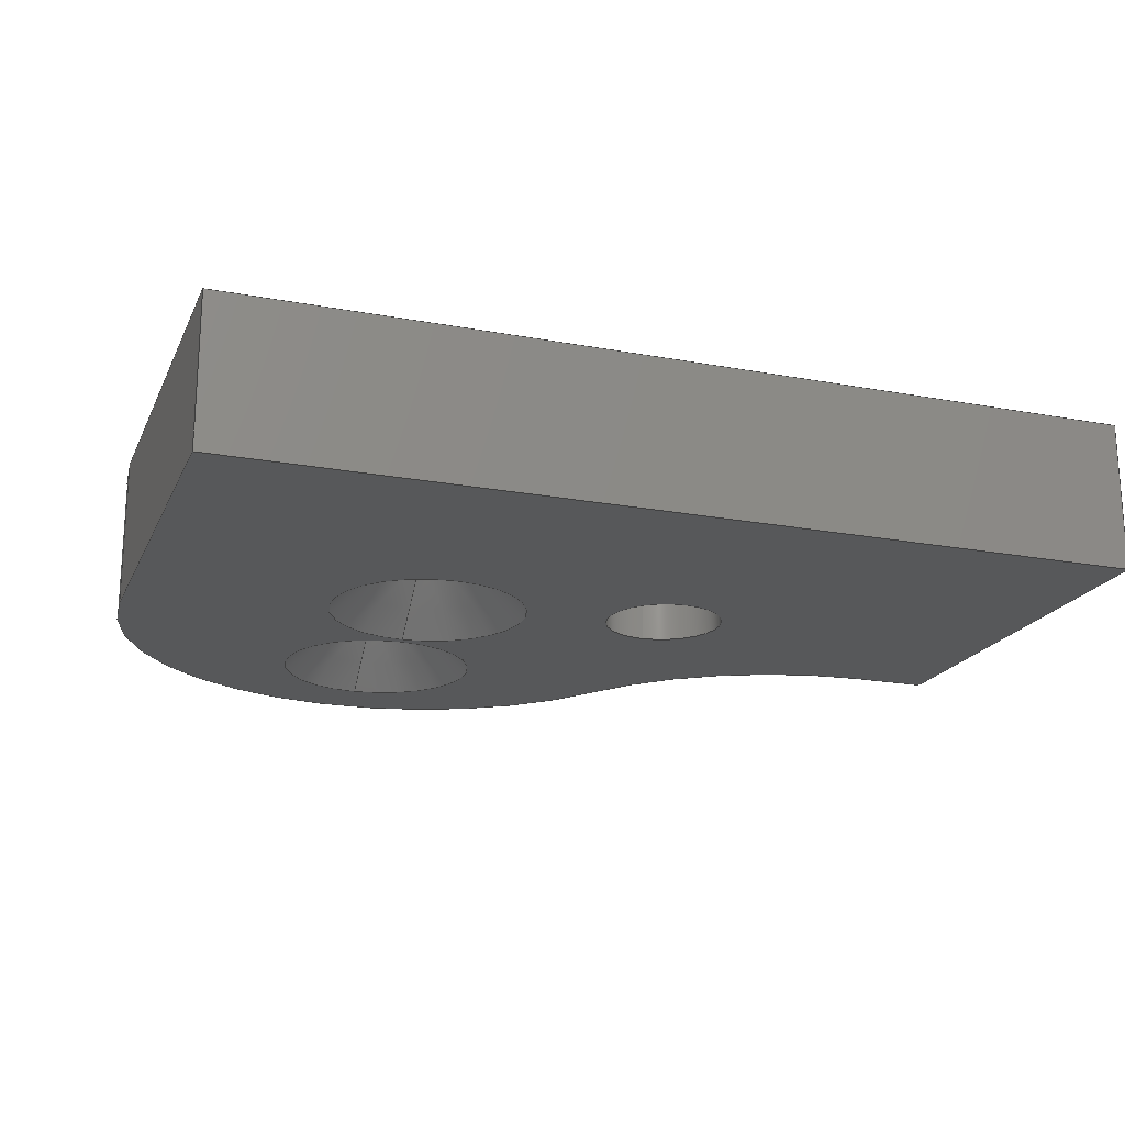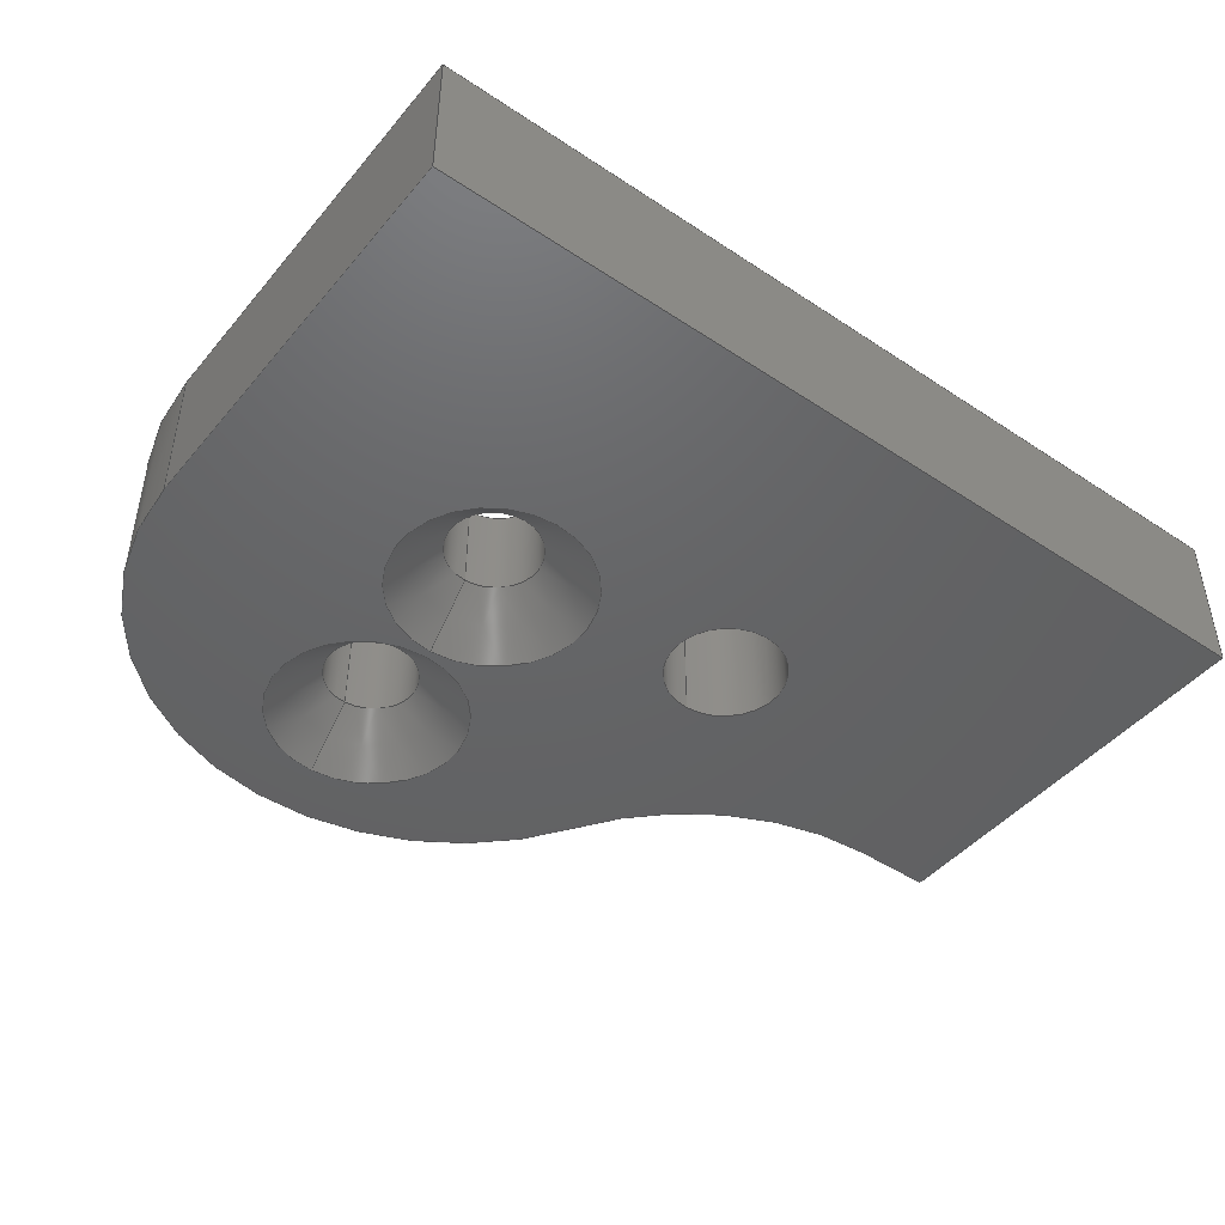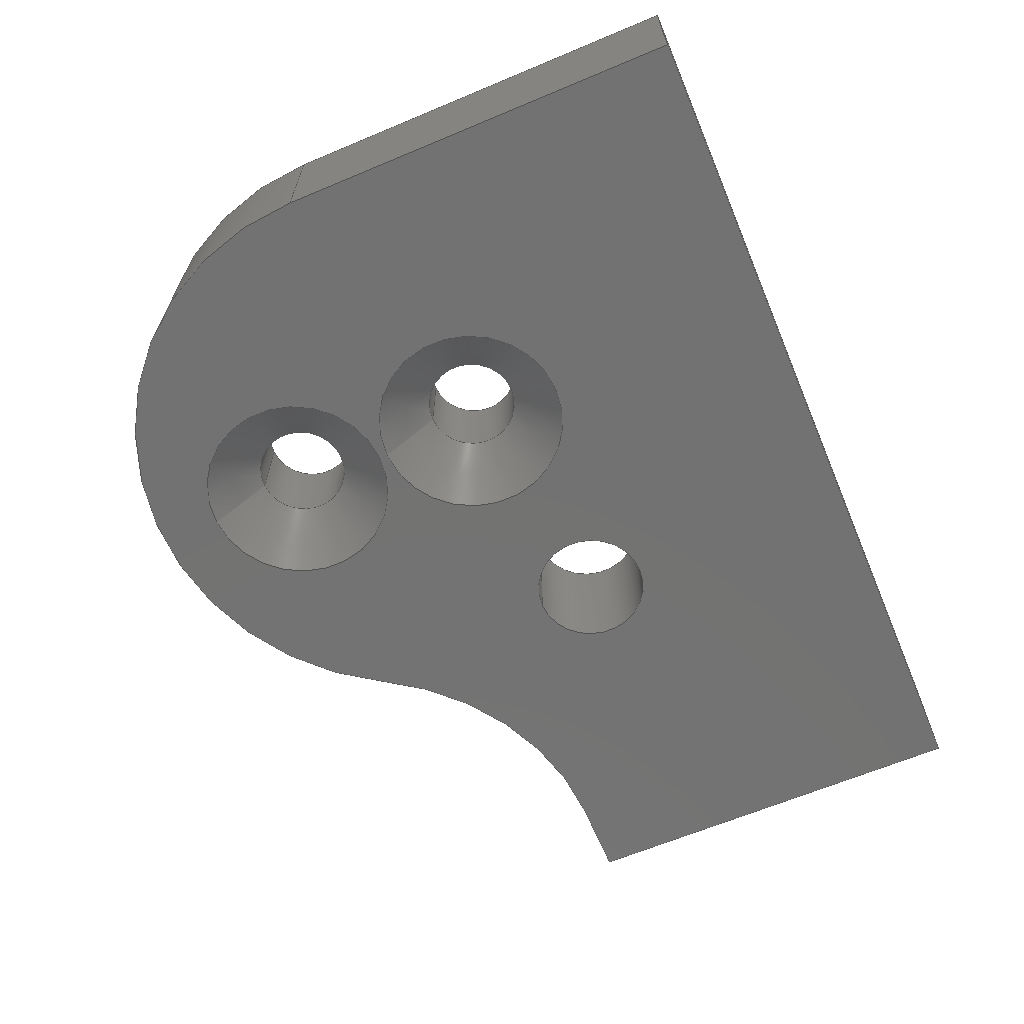
<metadata>
{"format":"step","ext":"step","renderer":"f3d","projection":"perspective","resolution":1024,"background":"white","views":[{"elev":-19.5,"azim":160.8,"up":"+Y"},{"elev":-45.7,"azim":142.7,"up":"+Y"},{"elev":-64.7,"azim":112.9,"up":"+Y"}]}
</metadata>
<code>
ISO-10303-21;
DATA;
#1=SHAPE_REPRESENTATION_RELATIONSHIP('','',#226,#2);
#2=ADVANCED_BREP_SHAPE_REPRESENTATION('',(#224),#380);
#3=CONICAL_SURFACE('',#244,0.00336,0.7854);
#4=CONICAL_SURFACE('',#247,0.00336,0.7854);
#5=CYLINDRICAL_SURFACE('',#242,0.0016);
#6=CYLINDRICAL_SURFACE('',#245,0.0016);
#7=CYLINDRICAL_SURFACE('',#248,0.01);
#8=CYLINDRICAL_SURFACE('',#251,0.01);
#9=CYLINDRICAL_SURFACE('',#252,0.002);
#10=CIRCLE('',#231,0.002);
#11=CIRCLE('',#232,0.00336);
#12=CIRCLE('',#233,0.00336);
#13=CIRCLE('',#234,0.01);
#14=CIRCLE('',#235,0.01);
#15=CIRCLE('',#237,0.002);
#16=CIRCLE('',#238,0.0016);
#17=CIRCLE('',#239,0.0016);
#18=CIRCLE('',#240,0.01);
#19=CIRCLE('',#241,0.01);
#20=CIRCLE('',#243,0.0016);
#21=CIRCLE('',#246,0.0016);
#22=ORIENTED_EDGE('',*,*,#74,.F.);
#23=ORIENTED_EDGE('',*,*,#75,.F.);
#24=ORIENTED_EDGE('',*,*,#76,.T.);
#25=ORIENTED_EDGE('',*,*,#77,.F.);
#26=ORIENTED_EDGE('',*,*,#78,.T.);
#27=ORIENTED_EDGE('',*,*,#79,.T.);
#28=ORIENTED_EDGE('',*,*,#80,.F.);
#29=ORIENTED_EDGE('',*,*,#75,.T.);
#30=ORIENTED_EDGE('',*,*,#81,.T.);
#31=ORIENTED_EDGE('',*,*,#82,.T.);
#32=ORIENTED_EDGE('',*,*,#83,.T.);
#33=ORIENTED_EDGE('',*,*,#84,.T.);
#34=ORIENTED_EDGE('',*,*,#85,.T.);
#35=ORIENTED_EDGE('',*,*,#86,.T.);
#36=ORIENTED_EDGE('',*,*,#87,.F.);
#37=ORIENTED_EDGE('',*,*,#76,.F.);
#38=ORIENTED_EDGE('',*,*,#80,.T.);
#39=ORIENTED_EDGE('',*,*,#88,.F.);
#40=ORIENTED_EDGE('',*,*,#89,.F.);
#41=ORIENTED_EDGE('',*,*,#90,.F.);
#42=ORIENTED_EDGE('',*,*,#74,.T.);
#43=ORIENTED_EDGE('',*,*,#91,.F.);
#44=ORIENTED_EDGE('',*,*,#92,.T.);
#45=ORIENTED_EDGE('',*,*,#93,.T.);
#46=ORIENTED_EDGE('',*,*,#94,.T.);
#47=ORIENTED_EDGE('',*,*,#78,.F.);
#48=ORIENTED_EDGE('',*,*,#95,.F.);
#49=ORIENTED_EDGE('',*,*,#90,.T.);
#50=ORIENTED_EDGE('',*,*,#95,.T.);
#51=ORIENTED_EDGE('',*,*,#83,.F.);
#52=ORIENTED_EDGE('',*,*,#96,.F.);
#53=ORIENTED_EDGE('',*,*,#89,.T.);
#54=ORIENTED_EDGE('',*,*,#96,.T.);
#55=ORIENTED_EDGE('',*,*,#82,.F.);
#56=ORIENTED_EDGE('',*,*,#94,.F.);
#57=ORIENTED_EDGE('',*,*,#97,.T.);
#58=ORIENTED_EDGE('',*,*,#84,.F.);
#59=ORIENTED_EDGE('',*,*,#79,.F.);
#60=ORIENTED_EDGE('',*,*,#98,.F.);
#61=ORIENTED_EDGE('',*,*,#91,.T.);
#62=ORIENTED_EDGE('',*,*,#77,.T.);
#63=ORIENTED_EDGE('',*,*,#87,.T.);
#64=ORIENTED_EDGE('',*,*,#86,.F.);
#65=ORIENTED_EDGE('',*,*,#99,.T.);
#66=ORIENTED_EDGE('',*,*,#92,.F.);
#67=ORIENTED_EDGE('',*,*,#98,.T.);
#68=ORIENTED_EDGE('',*,*,#85,.F.);
#69=ORIENTED_EDGE('',*,*,#97,.F.);
#70=ORIENTED_EDGE('',*,*,#93,.F.);
#71=ORIENTED_EDGE('',*,*,#99,.F.);
#72=ORIENTED_EDGE('',*,*,#81,.F.);
#73=ORIENTED_EDGE('',*,*,#88,.T.);
#74=EDGE_CURVE('',#100,#101,#120,.T.);
#75=EDGE_CURVE('',#102,#100,#121,.T.);
#76=EDGE_CURVE('',#102,#103,#122,.T.);
#77=EDGE_CURVE('',#101,#103,#123,.T.);
#78=EDGE_CURVE('',#100,#104,#124,.T.);
#79=EDGE_CURVE('',#104,#105,#125,.F.);
#80=EDGE_CURVE('',#102,#105,#126,.T.);
#81=EDGE_CURVE('',#106,#106,#10,.T.);
#82=EDGE_CURVE('',#107,#107,#11,.T.);
#83=EDGE_CURVE('',#108,#108,#12,.T.);
#84=EDGE_CURVE('',#105,#109,#13,.T.);
#85=EDGE_CURVE('',#109,#110,#14,.F.);
#86=EDGE_CURVE('',#110,#111,#127,.T.);
#87=EDGE_CURVE('',#103,#111,#128,.T.);
#88=EDGE_CURVE('',#112,#112,#15,.F.);
#89=EDGE_CURVE('',#113,#113,#16,.F.);
#90=EDGE_CURVE('',#114,#114,#17,.F.);
#91=EDGE_CURVE('',#115,#101,#129,.T.);
#92=EDGE_CURVE('',#115,#116,#130,.T.);
#93=EDGE_CURVE('',#116,#117,#18,.T.);
#94=EDGE_CURVE('',#117,#104,#19,.F.);
#95=EDGE_CURVE('',#118,#118,#20,.T.);
#96=EDGE_CURVE('',#119,#119,#21,.T.);
#97=EDGE_CURVE('',#117,#109,#131,.F.);
#98=EDGE_CURVE('',#115,#111,#132,.T.);
#99=EDGE_CURVE('',#110,#116,#133,.F.);
#100=VERTEX_POINT('',#322);
#101=VERTEX_POINT('',#323);
#102=VERTEX_POINT('',#325);
#103=VERTEX_POINT('',#327);
#104=VERTEX_POINT('',#331);
#105=VERTEX_POINT('',#333);
#106=VERTEX_POINT('',#337);
#107=VERTEX_POINT('',#339);
#108=VERTEX_POINT('',#341);
#109=VERTEX_POINT('',#343);
#110=VERTEX_POINT('',#345);
#111=VERTEX_POINT('',#347);
#112=VERTEX_POINT('',#351);
#113=VERTEX_POINT('',#353);
#114=VERTEX_POINT('',#355);
#115=VERTEX_POINT('',#357);
#116=VERTEX_POINT('',#359);
#117=VERTEX_POINT('',#361);
#118=VERTEX_POINT('',#365);
#119=VERTEX_POINT('',#369);
#120=LINE('',#321,#134);
#121=LINE('',#324,#135);
#122=LINE('',#326,#136);
#123=LINE('',#328,#137);
#124=LINE('',#330,#138);
#125=LINE('',#332,#139);
#126=LINE('',#334,#140);
#127=LINE('',#346,#141);
#128=LINE('',#348,#142);
#129=LINE('',#356,#143);
#130=LINE('',#358,#144);
#131=LINE('',#372,#145);
#132=LINE('',#374,#146);
#133=LINE('',#376,#147);
#134=VECTOR('',#257,1);
#135=VECTOR('',#258,1);
#136=VECTOR('',#259,1);
#137=VECTOR('',#260,1);
#138=VECTOR('',#263,1);
#139=VECTOR('',#264,1);
#140=VECTOR('',#265,1);
#141=VECTOR('',#278,1);
#142=VECTOR('',#279,1);
#143=VECTOR('',#288,1);
#144=VECTOR('',#289,1);
#145=VECTOR('',#308,1);
#146=VECTOR('',#311,1);
#147=VECTOR('',#314,1);
#148=EDGE_LOOP('',(#22,#23,#24,#25));
#149=EDGE_LOOP('',(#26,#27,#28,#29));
#150=EDGE_LOOP('',(#30));
#151=EDGE_LOOP('',(#31));
#152=EDGE_LOOP('',(#32));
#153=EDGE_LOOP('',(#33,#34,#35,#36,#37,#38));
#154=EDGE_LOOP('',(#39));
#155=EDGE_LOOP('',(#40));
#156=EDGE_LOOP('',(#41));
#157=EDGE_LOOP('',(#42,#43,#44,#45,#46,#47));
#158=EDGE_LOOP('',(#48));
#159=EDGE_LOOP('',(#49));
#160=EDGE_LOOP('',(#50));
#161=EDGE_LOOP('',(#51));
#162=EDGE_LOOP('',(#52));
#163=EDGE_LOOP('',(#53));
#164=EDGE_LOOP('',(#54));
#165=EDGE_LOOP('',(#55));
#166=EDGE_LOOP('',(#56,#57,#58,#59));
#167=EDGE_LOOP('',(#60,#61,#62,#63));
#168=EDGE_LOOP('',(#64,#65,#66,#67));
#169=EDGE_LOOP('',(#68,#69,#70,#71));
#170=EDGE_LOOP('',(#72));
#171=EDGE_LOOP('',(#73));
#172=FACE_BOUND('',#148,.T.);
#173=FACE_BOUND('',#149,.T.);
#174=FACE_BOUND('',#150,.T.);
#175=FACE_BOUND('',#151,.T.);
#176=FACE_BOUND('',#152,.T.);
#177=FACE_BOUND('',#153,.T.);
#178=FACE_BOUND('',#154,.T.);
#179=FACE_BOUND('',#155,.T.);
#180=FACE_BOUND('',#156,.T.);
#181=FACE_BOUND('',#157,.T.);
#182=FACE_BOUND('',#158,.T.);
#183=FACE_BOUND('',#159,.T.);
#184=FACE_BOUND('',#160,.T.);
#185=FACE_BOUND('',#161,.T.);
#186=FACE_BOUND('',#162,.T.);
#187=FACE_BOUND('',#163,.T.);
#188=FACE_BOUND('',#164,.T.);
#189=FACE_BOUND('',#165,.T.);
#190=FACE_BOUND('',#166,.T.);
#191=FACE_BOUND('',#167,.T.);
#192=FACE_BOUND('',#168,.T.);
#193=FACE_BOUND('',#169,.T.);
#194=FACE_BOUND('',#170,.T.);
#195=FACE_BOUND('',#171,.T.);
#196=PLANE('',#228);
#197=PLANE('',#229);
#198=PLANE('',#230);
#199=PLANE('',#236);
#200=PLANE('',#249);
#201=PLANE('',#250);
#202=ADVANCED_FACE('',(#172),#196,.T.);
#203=ADVANCED_FACE('',(#173),#197,.F.);
#204=ADVANCED_FACE('',(#174,#175,#176,#177),#198,.T.);
#205=ADVANCED_FACE('',(#178,#179,#180,#181),#199,.F.);
#206=ADVANCED_FACE('',(#182,#183),#5,.F.);
#207=ADVANCED_FACE('',(#184,#185),#3,.F.);
#208=ADVANCED_FACE('',(#186,#187),#6,.F.);
#209=ADVANCED_FACE('',(#188,#189),#4,.F.);
#210=ADVANCED_FACE('',(#190),#7,.T.);
#211=ADVANCED_FACE('',(#191),#200,.F.);
#212=ADVANCED_FACE('',(#192),#201,.T.);
#213=ADVANCED_FACE('',(#193),#8,.F.);
#214=ADVANCED_FACE('',(#194,#195),#9,.F.);
#215=CLOSED_SHELL('',(#202,#203,#204,#205,#206,#207,#208,#209,#210,#211,
#212,#213,#214));
#216=STYLED_ITEM('',(#217),#224);
#217=PRESENTATION_STYLE_ASSIGNMENT((#218));
#218=SURFACE_STYLE_USAGE(.BOTH.,#219);
#219=SURFACE_SIDE_STYLE('',(#220));
#220=SURFACE_STYLE_FILL_AREA(#221);
#221=FILL_AREA_STYLE('',(#222));
#222=FILL_AREA_STYLE_COLOUR('',#223);
#223=COLOUR_RGB('',0.6157,0.8118,0.9294);
#224=MANIFOLD_SOLID_BREP('Dribbler_mount',#215);
#225=SHAPE_DEFINITION_REPRESENTATION(#385,#226);
#226=SHAPE_REPRESENTATION('Dribbler_mount',(#227),#380);
#227=AXIS2_PLACEMENT_3D('',#319,#253,#254);
#228=AXIS2_PLACEMENT_3D('',#320,#255,#256);
#229=AXIS2_PLACEMENT_3D('',#329,#261,#262);
#230=AXIS2_PLACEMENT_3D('',#335,#266,#267);
#231=AXIS2_PLACEMENT_3D('',#336,#268,#269);
#232=AXIS2_PLACEMENT_3D('',#338,#270,#271);
#233=AXIS2_PLACEMENT_3D('',#340,#272,#273);
#234=AXIS2_PLACEMENT_3D('',#342,#274,#275);
#235=AXIS2_PLACEMENT_3D('',#344,#276,#277);
#236=AXIS2_PLACEMENT_3D('',#349,#280,#281);
#237=AXIS2_PLACEMENT_3D('',#350,#282,#283);
#238=AXIS2_PLACEMENT_3D('',#352,#284,#285);
#239=AXIS2_PLACEMENT_3D('',#354,#286,#287);
#240=AXIS2_PLACEMENT_3D('',#360,#290,#291);
#241=AXIS2_PLACEMENT_3D('',#362,#292,#293);
#242=AXIS2_PLACEMENT_3D('',#363,#294,#295);
#243=AXIS2_PLACEMENT_3D('',#364,#296,#297);
#244=AXIS2_PLACEMENT_3D('',#366,#298,#299);
#245=AXIS2_PLACEMENT_3D('',#367,#300,#301);
#246=AXIS2_PLACEMENT_3D('',#368,#302,#303);
#247=AXIS2_PLACEMENT_3D('',#370,#304,#305);
#248=AXIS2_PLACEMENT_3D('',#371,#306,#307);
#249=AXIS2_PLACEMENT_3D('',#373,#309,#310);
#250=AXIS2_PLACEMENT_3D('',#375,#312,#313);
#251=AXIS2_PLACEMENT_3D('',#377,#315,#316);
#252=AXIS2_PLACEMENT_3D('',#378,#317,#318);
#253=DIRECTION('',(0,0,1));
#254=DIRECTION('',(1,0,0));
#255=DIRECTION('',(8.674e-17,0,-1));
#256=DIRECTION('',(-1,0,-8.674e-17));
#257=DIRECTION('',(-1,0,-8.674e-17));
#258=DIRECTION('',(0,1,0));
#259=DIRECTION('',(-1,0,-8.674e-17));
#260=DIRECTION('',(0,-1,0));
#261=DIRECTION('',(-1,0,7.228e-17));
#262=DIRECTION('',(7.228e-17,0,1));
#263=DIRECTION('',(7.228e-17,0,1));
#264=DIRECTION('',(0,1,0));
#265=DIRECTION('',(7.228e-17,0,1));
#266=DIRECTION('',(0,-1,0));
#267=DIRECTION('',(1,0,0));
#268=DIRECTION('',(0,1,0));
#269=DIRECTION('',(0,0,1));
#270=DIRECTION('',(0,1,0));
#271=DIRECTION('',(0,0,1));
#272=DIRECTION('',(0,1,0));
#273=DIRECTION('',(0,0,1));
#274=DIRECTION('',(0,-1,0));
#275=DIRECTION('',(0,0,-1));
#276=DIRECTION('',(0,-1,0));
#277=DIRECTION('',(0,0,-1));
#278=DIRECTION('',(-1,0,0));
#279=DIRECTION('',(0,0,1));
#280=DIRECTION('',(0,-1,0));
#281=DIRECTION('',(1,0,0));
#282=DIRECTION('',(0,-1,0));
#283=DIRECTION('',(0,0,-1));
#284=DIRECTION('',(0,-1,0));
#285=DIRECTION('',(0,0,-1));
#286=DIRECTION('',(0,-1,0));
#287=DIRECTION('',(0,0,-1));
#288=DIRECTION('',(0,0,-1));
#289=DIRECTION('',(1,0,0));
#290=DIRECTION('',(0,-1,0));
#291=DIRECTION('',(0,0,-1));
#292=DIRECTION('',(0,-1,0));
#293=DIRECTION('',(0,0,-1));
#294=DIRECTION('',(0,1,0));
#295=DIRECTION('',(0,0,1));
#296=DIRECTION('',(0,1,0));
#297=DIRECTION('',(0,0,1));
#298=DIRECTION('',(0,-1,0));
#299=DIRECTION('',(0,0,-1));
#300=DIRECTION('',(0,1,0));
#301=DIRECTION('',(0,0,1));
#302=DIRECTION('',(0,1,0));
#303=DIRECTION('',(0,0,1));
#304=DIRECTION('',(0,-1,0));
#305=DIRECTION('',(0,0,-1));
#306=DIRECTION('',(0,1,0));
#307=DIRECTION('',(0,0,1));
#308=DIRECTION('',(0,1,0));
#309=DIRECTION('',(1,0,0));
#310=DIRECTION('',(0,0,-1));
#311=DIRECTION('',(0,-1,0));
#312=DIRECTION('',(0,0,1));
#313=DIRECTION('',(1,0,0));
#314=DIRECTION('',(0,-1,0));
#315=DIRECTION('',(0,1,0));
#316=DIRECTION('',(0,0,1));
#317=DIRECTION('',(0,1,0));
#318=DIRECTION('',(0,0,1));
#319=CARTESIAN_POINT('',(0,0,0));
#320=CARTESIAN_POINT('',(0,-0.005,-0.012));
#321=CARTESIAN_POINT('',(0,0,-0.012));
#322=CARTESIAN_POINT('',(0.01,0,-0.012));
#323=CARTESIAN_POINT('',(-0.02,0,-0.012));
#324=CARTESIAN_POINT('',(0.01,-0.005,-0.012));
#325=CARTESIAN_POINT('',(0.01,-0.005,-0.012));
#326=CARTESIAN_POINT('',(0,-0.005,-0.012));
#327=CARTESIAN_POINT('',(-0.02,-0.005,-0.012));
#328=CARTESIAN_POINT('',(-0.02,2e-06,-0.012));
#329=CARTESIAN_POINT('',(0.01,-0.005,1.735e-18));
#330=CARTESIAN_POINT('',(0.01,0,1.735e-18));
#331=CARTESIAN_POINT('',(0.01,0,0.002));
#332=CARTESIAN_POINT('',(0.01,-0.005,0.002));
#333=CARTESIAN_POINT('',(0.01,-0.005,0.002));
#334=CARTESIAN_POINT('',(0.01,-0.005,1.735e-18));
#335=CARTESIAN_POINT('',(0,-0.005,0));
#336=CARTESIAN_POINT('',(-0.008,-0.005,-0.002));
#337=CARTESIAN_POINT('',(-0.008,-0.005,0));
#338=CARTESIAN_POINT('',(0,-0.005,0.0065));
#339=CARTESIAN_POINT('',(0,-0.005,0.00986));
#340=CARTESIAN_POINT('',(0,-0.005,-0.0005));
#341=CARTESIAN_POINT('',(0,-0.005,0.00286));
#342=CARTESIAN_POINT('',(1.879e-18,-0.005,0.002));
#343=CARTESIAN_POINT('',(-0.00866,-0.005,0.007));
#344=CARTESIAN_POINT('',(-0.01732,-0.005,0.012));
#345=CARTESIAN_POINT('',(-0.01732,-0.005,0.002));
#346=CARTESIAN_POINT('',(-0.015,-0.005,0.002));
#347=CARTESIAN_POINT('',(-0.02,-0.005,0.002));
#348=CARTESIAN_POINT('',(-0.02,-0.005,-0.005));
#349=CARTESIAN_POINT('',(0,0,0));
#350=CARTESIAN_POINT('',(-0.008,0,-0.002));
#351=CARTESIAN_POINT('',(-0.008,0,-0.004));
#352=CARTESIAN_POINT('',(0,0,0.0065));
#353=CARTESIAN_POINT('',(0,0,0.0049));
#354=CARTESIAN_POINT('',(0,0,-0.0005));
#355=CARTESIAN_POINT('',(0,0,-0.0021));
#356=CARTESIAN_POINT('',(-0.02,0,-0.005));
#357=CARTESIAN_POINT('',(-0.02,0,0.002));
#358=CARTESIAN_POINT('',(-0.015,0,0.002));
#359=CARTESIAN_POINT('',(-0.01732,0,0.002));
#360=CARTESIAN_POINT('',(-0.01732,0,0.012));
#361=CARTESIAN_POINT('',(-0.00866,0,0.007));
#362=CARTESIAN_POINT('',(1.879e-18,0,0.002));
#363=CARTESIAN_POINT('',(0,-0.005,-0.0005));
#364=CARTESIAN_POINT('',(0,-0.00324,-0.0005));
#365=CARTESIAN_POINT('',(0,-0.00324,0.0011));
#366=CARTESIAN_POINT('',(0,-0.005,-0.0005));
#367=CARTESIAN_POINT('',(0,-0.005,0.0065));
#368=CARTESIAN_POINT('',(0,-0.00324,0.0065));
#369=CARTESIAN_POINT('',(0,-0.00324,0.0081));
#370=CARTESIAN_POINT('',(0,-0.005,0.0065));
#371=CARTESIAN_POINT('',(1.879e-18,-0.005,0.002));
#372=CARTESIAN_POINT('',(-0.00866,-0.005,0.007));
#373=CARTESIAN_POINT('',(-0.02,2e-06,-0.005));
#374=CARTESIAN_POINT('',(-0.02,2e-06,0.002));
#375=CARTESIAN_POINT('',(-0.015,2e-06,0.002));
#376=CARTESIAN_POINT('',(-0.01732,0,0.002));
#377=CARTESIAN_POINT('',(-0.01732,-0.005,0.012));
#378=CARTESIAN_POINT('',(-0.008,-0.005,-0.002));
#379=MECHANICAL_DESIGN_GEOMETRIC_PRESENTATION_REPRESENTATION('',(#216),
#380);
#380=(
GEOMETRIC_REPRESENTATION_CONTEXT(3)
GLOBAL_UNCERTAINTY_ASSIGNED_CONTEXT((#381))
GLOBAL_UNIT_ASSIGNED_CONTEXT((#384,#383,#382))
REPRESENTATION_CONTEXT('Dribbler_mount','TOP_LEVEL_ASSEMBLY_PART')
);
#381=UNCERTAINTY_MEASURE_WITH_UNIT(LENGTH_MEASURE(1e-08),#384,
'DISTANCE_ACCURACY_VALUE','Maximum Tolerance applied to model');
#382=(
NAMED_UNIT(*)
SI_UNIT($,.STERADIAN.)
SOLID_ANGLE_UNIT()
);
#383=(
NAMED_UNIT(*)
PLANE_ANGLE_UNIT()
SI_UNIT($,.RADIAN.)
);
#384=(
LENGTH_UNIT()
NAMED_UNIT(*)
SI_UNIT($,.METRE.)
);
#385=PRODUCT_DEFINITION_SHAPE('','',#386);
#386=PRODUCT_DEFINITION('','',#388,#387);
#387=PRODUCT_DEFINITION_CONTEXT('',#394,'design');
#388=PRODUCT_DEFINITION_FORMATION_WITH_SPECIFIED_SOURCE('','',#390,
 .NOT_KNOWN.);
#389=PRODUCT_RELATED_PRODUCT_CATEGORY('','',(#390));
#390=PRODUCT('Dribbler_mount','Dribbler_mount','Dribbler_mount',(#392));
#391=PRODUCT_CATEGORY('','');
#392=PRODUCT_CONTEXT('',#394,'mechanical');
#393=APPLICATION_PROTOCOL_DEFINITION('international standard',
'ap242_managed_model_based_3d_engineering',2011,#394);
#394=APPLICATION_CONTEXT('managed model based 3d engineering');
ENDSEC;
END-ISO-10303-21;

</code>
